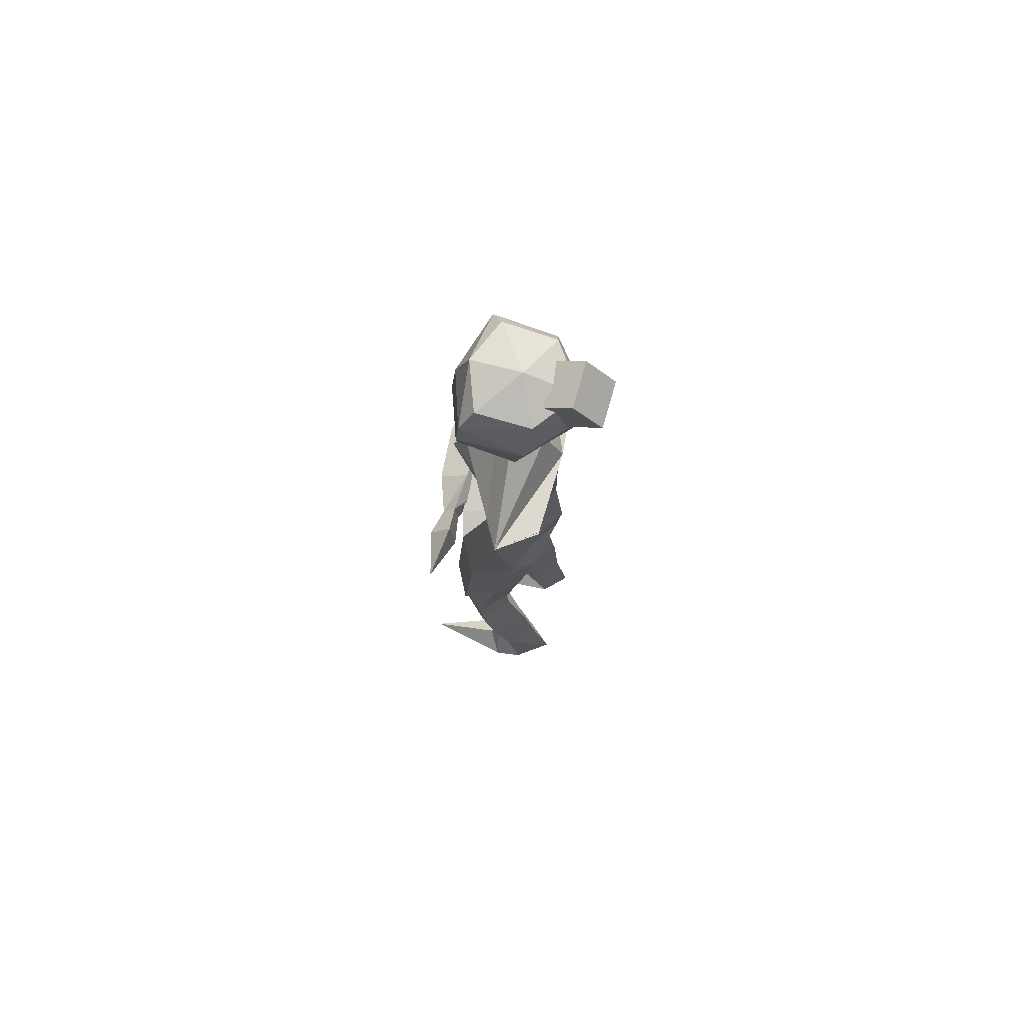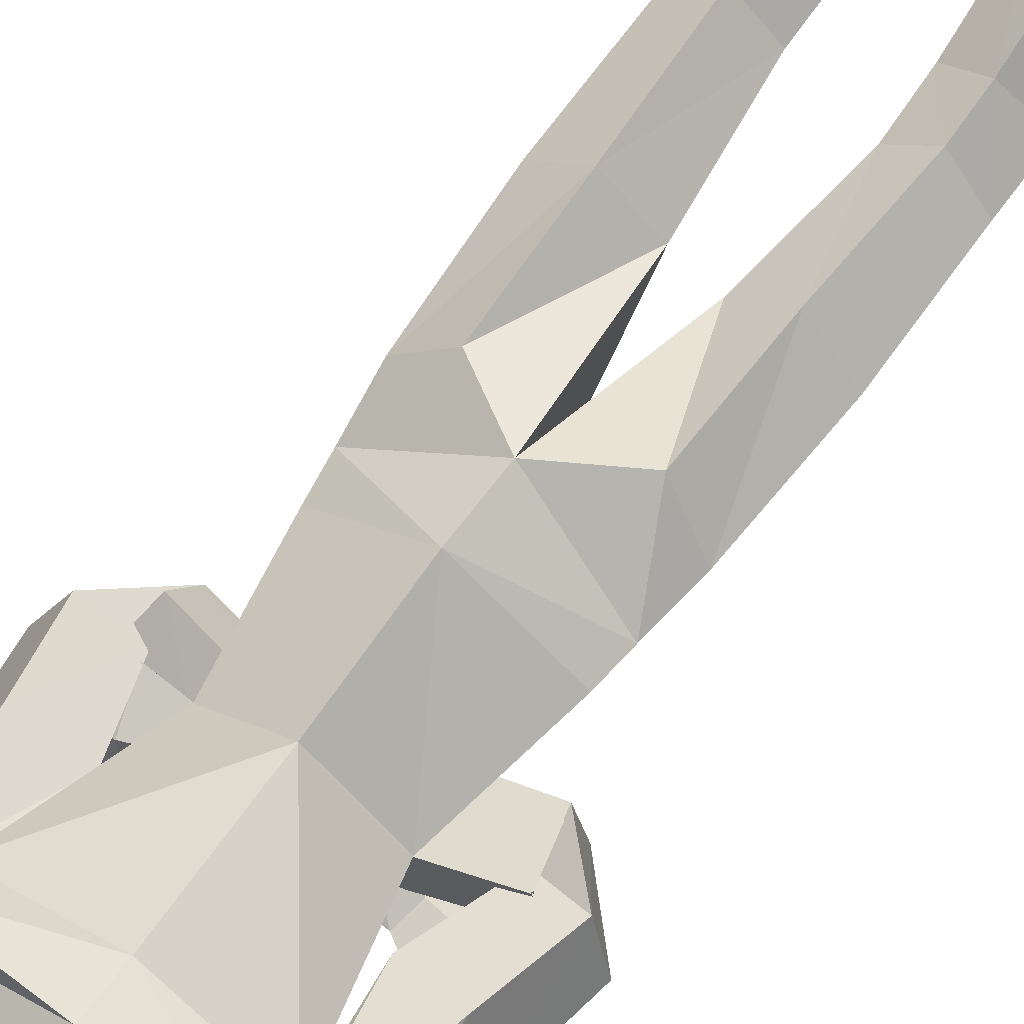
<metadata>
{"format":"obj","ext":"obj","renderer":"f3d","projection":"perspective","resolution":1024,"background":"white","views":[{"elev":74.7,"azim":-76.2,"up":"+Y"},{"elev":69.1,"azim":-144.2,"up":"+Z"}]}
</metadata>
<code>
v 2.87 159 12.37
v 2.862 164.8 7.579
v -4.659 158.8 12.08
v -4.668 164.6 7.291
v -5.027 163.4 17.7
v -5.035 169.2 12.91
v 2.503 163.6 17.99
v 2.494 169.5 13.2
v -0.5437 167 -3.935
v -0.0001899 84.31 11.45
v -0.004816 92.06 12.25
v -0 107 10.74
v 12.74 80.87 3.419
v 11.18 92.16 2.725
v 8.608 107.1 3.306
v -0.0005092 84.38 -4.804
v -0.006686 92.09 -5.183
v 0 107 -3.656
v 11.75 87.74 3.002
v 4.448 40.01 3.531
v 4.447 47.58 3.042
v 8.213 63.99 8.77
v 9.198 40.6 8.315
v 9.06 47.78 7.663
v 14.03 40.01 3.601
v 13.68 48.06 3.045
v 13.74 64.34 3.229
v 2.556 63.66 3.343
v 9.276 39.41 -1.191
v 9.062 47.86 -1.579
v 8.235 64.07 -2.345
v 7.743 79.49 -2.775
v 5.701 0.05874 9.228
v 4.941 14.38 6.756
v 4.16 26.94 5.155
v 9.196 14.92 11.05
v 9.187 27.57 10.23
v 13.49 14.39 6.805
v 14.3 26.94 5.238
v 9.246 13.85 2.486
v 9.27 26.3 0.1671
v 5.412 0.1643 2.32
v 9.2 6.31 2.16
v 9.632 3.374 0.2642
v 13.86 0.1729 2.39
v 9.598 0.1277 13.4
v 13.51 0.266 7.256
v 9.762 0.3202 -12.56
v -0.2221 160.1 -6.377
v 7.687 79.34 9.112
v -0.01972 143.7 9.061
v -0 123.9 10.72
v 13.15 124.7 7.59
v 19.11 130.1 3.837
v 4.811 137.3 3.228
v -0 127.1 -5.774
v 21.05 116.9 -2.723
v 22.75 106.9 -5.723
v 17.31 106.2 -4.492
v 14.95 128.9 10.28
v 18.24 114 3.562
v 20.4 104.5 -0.4484
v 16.66 103.1 -9.905
v 11.53 113.4 0.3901
v 14.77 104 -3.152
v 15.37 97.63 -6.581
v 14.01 129.1 1.564
v 14.29 116.3 -5.942
v 17.1 106.5 -8.447
v 15.79 101 -1.048
v 0 120.6 -7.992
v 0.01862 142.1 -1.287
v 7.076 108.7 -4.712
v -1.921 109.6 -5.356
v -8.539 109.8 -5.928
v 6.639 105.2 -10.66
v -2.264 106.7 -10.11
v -8.905 107.4 -7.956
v 5.31 99.38 -7.11
v -3.334 102.1 -7.274
v -9.543 104.5 -7.291
v 5.748 102.9 -1.166
v -2.977 104.9 -2.519
v -9.158 106.8 -5.263
v -21.21 109.6 -7.168
v -13 112.6 -5.662
v -13.59 108.6 -9.129
v -14.72 103.5 -7.998
v -14.03 107.5 -4.527
v 4.606 143.7 3.669
v -0 129.5 11.33
v -0 136 8.133
v -0 135.4 0.08541
v -0.8911 167.8 4.425
v 5.992 145.1 -2.772
v -0.9941 158 15.62
v -1.119 164.6 13.19
v 9.002 162.6 -2.701
v 6.802 166.2 -0.7731
v 0.2663 143 -4.453
v 0.1264 150.6 -7.295
v 8.37 150.8 -3.848
v -0.5957 148.5 13.37
v -0.1452 158 -6.58
v 9.69 158 -3.116
v -0.9165 155.8 15.44
v 8.44 149.6 5.857
v 6.305 165.3 8.165
v 9.219 159.1 7.601
v 9.102 157 7.401
v 0.1444 82.2 -4.057
v -12.69 80.61 3.208
v -11.41 91.94 3.885
v -8.613 107 3.334
v -11.87 87.51 3.626
v -3.42 40.79 -0.8749
v -3.594 47.88 -1.259
v -7.735 63.32 6.472
v -8.189 41.66 3.92
v -8.193 47.39 3.395
v -13 40.62 -0.7243
v -12.83 48.08 -1.151
v -13.29 64.21 1.019
v -2.093 63.79 1.04
v -8.229 39.8 -5.444
v -8.231 48.54 -5.764
v -7.793 64.75 -4.425
v -7.699 80.12 -3.128
v -3.817 1.445 8.635
v -3.291 15.73 4.973
v -2.816 28.08 2.176
v -7.564 16.57 9.196
v -7.865 29.08 7.167
v -11.84 15.53 5.028
v -12.95 27.85 2.267
v -7.574 14.68 0.7781
v -7.902 26.85 -2.725
v -3.698 0.9808 1.737
v -7.397 7.155 1.163
v -7.92 4.082 -0.4757
v -12.14 1.137 2.004
v -7.607 1.92 12.88
v -11.67 1.622 6.837
v -8.415 -0.005837 -13
v -7.582 78.53 8.671
v -13.12 124.8 7.644
v -19.1 130.1 4.214
v -4.811 137.3 3.228
v -21.04 115.8 0.4729
v -22.7 105.4 -0.4631
v -17.79 104.6 -2.188
v -14.76 130.1 10.65
v -18.03 114.2 7.125
v -20.19 104.2 5.133
v -16.12 98.45 -2.305
v -11.4 113 3.952
v -14.62 103.2 2.427
v -14.67 98.63 4.039
v -14.01 129 1.557
v -14.37 114.6 -2.75
v -17.11 104.5 -3.175
v -16.12 105 4.126
v -7.91 107.3 -4.601
v 0.9546 108.6 -5.903
v 7.532 109.3 -6.565
v -6.372 100.5 -4.752
v 2.178 103.2 -6.022
v 8.392 106.5 -5.665
v -4.866 100.7 2.008
v 3.389 103.4 -0.6159
v 9.262 105.6 -2.808
v -6.405 107.5 2.159
v 2.152 108.8 -0.4932
v 8.383 108.4 -3.704
v 20.21 110.2 -7.395
v 11.59 111.7 -8.978
v 13.03 106.8 -7.423
v 14.55 105.3 -2.539
v 13.02 110.2 -4.072
v -4.611 143.7 3.656
v -5.694 144.7 -3.217
v -9.847 162 -3.422
v -8.037 165.7 -1.341
v -8.355 150.3 -4.489
v -10.2 157.4 -3.878
v -9.085 149 5.186
v -8.169 164.8 7.611
v -10.62 158.5 6.842
v -10.35 156.3 6.657
v -0.04995 82.16 -4.163
v 2.62 159.2 12.2
v 2.613 164.6 7.728
v -4.41 159 11.93
v -4.418 164.4 7.459
v -4.765 163.4 17.36
v -4.773 168.9 12.89
v 2.265 163.7 17.63
v 2.257 169.1 13.16
v -0.5442 166.8 -3.738
v -0.0002022 84.34 11.14
v -0.004825 92.04 11.93
v -0 107.1 10.42
v 12.4 80.84 3.412
v 10.78 92.13 2.731
v 8.231 107.1 3.279
v -0.0004996 84.35 -4.551
v -0.006654 92.07 -4.868
v 0 107 -3.298
v 11.42 87.66 3.001
v 4.801 40 3.534
v 4.799 47.6 3.043
v 8.21 64 8.419
v 9.201 40.56 7.963
v 9.061 47.78 7.309
v 13.67 40 3.6
v 13.32 48.05 3.044
v 13.4 64.33 3.227
v 3.021 63.79 3.22
v 9.273 39.43 -0.8373
v 9.061 47.87 -1.226
v 8.21 64.12 -1.972
v 7.598 79.46 -2.56
v 5.962 0.001271 9.237
v 5.281 14.39 6.744
v 4.513 26.94 5.157
v 9.188 14.89 10.68
v 9.19 27.53 9.875
v 13.16 14.39 6.808
v 13.94 26.95 5.235
v 9.253 13.9 2.868
v 9.267 26.36 0.5172
v 5.601 0.002162 2.366
v 9.23 6.024 2.598
v 9.64 2.94 0.3797
v 13.68 0.002739 2.432
v 9.579 0.09031 13.03
v 13.21 0.1783 7.285
v 9.762 0.004971 -12.48
v -0.2299 160 -6.12
v 7.598 79.33 8.84
v -0.01923 143.8 8.757
v -0 123.9 10.45
v 12.88 125.1 7.501
v 18.78 130.1 4.011
v 4.545 137.1 3.305
v -0 127 -5.41
v 20.7 116.8 -2.607
v 22.43 106.8 -5.619
v 17.22 105.9 -4.572
v 14.83 129 10.06
v 18.11 114.1 3.284
v 20.27 104.6 -0.7573
v 16.6 103 -9.566
v 11.86 113.5 0.2708
v 15.09 104.2 -3.252
v 15.43 97.97 -6.496
v 13.93 129 1.837
v 14.45 116.2 -5.62
v 17.23 106.4 -8.129
v 15.83 101 -1.386
v 0 120.7 -7.649
v 0.01597 142.5 -0.974
v 7.027 108.4 -4.797
v -1.911 109.2 -5.438
v -8.628 109.2 -6.068
v 6.621 105.1 -10.31
v -2.23 106.6 -9.772
v -8.926 107.4 -7.679
v 5.388 99.72 -7.023
v -3.199 102.4 -7.186
v -9.425 105 -7.15
v 5.794 103 -1.507
v -2.88 105 -2.852
v -9.127 106.9 -5.538
v -20.31 109.4 -7.126
v -13.04 112 -5.805
v -13.6 108.6 -8.851
v -14.55 104.1 -7.85
v -13.98 107.6 -4.804
v 4.359 143.8 3.632
v -0 129.4 11.05
v -0 135.9 7.928
v -0 135.3 0.3305
v -0.8814 167.6 4.393
v 5.791 145.3 -2.648
v -0.9803 157.9 15.28
v -1.101 164.3 12.94
v 8.791 162.5 -2.524
v 6.671 165.9 -0.7291
v 0.2511 143.3 -4.26
v 0.1148 150.6 -7.028
v 8.127 150.9 -3.68
v -0.5904 148.7 13.09
v -0.1545 158 -6.319
v 9.434 158 -2.942
v -0.9064 155.9 15.12
v 8.203 149.7 5.755
v 6.135 165.1 8.041
v 8.98 159.1 7.467
v 8.854 157 7.282
v 0.3077 82.25 -3.872
v -12.35 80.59 3.197
v -11.01 91.92 3.888
v -8.236 107.1 3.306
v -11.54 87.43 3.614
v -3.773 40.78 -0.8716
v -3.946 47.89 -1.256
v -7.734 63.38 6.125
v -8.19 41.59 3.572
v -8.194 47.43 3.044
v -12.64 40.62 -0.7252
v -12.48 48.09 -1.152
v -12.95 64.21 1.016
v -2.562 63.93 0.935
v -8.227 39.85 -5.094
v -8.228 48.52 -5.412
v -7.776 64.76 -4.175
v -7.541 80.07 -2.902
v -4.078 1.392 8.654
v -3.631 15.73 4.96
v -3.169 28.08 2.177
v -7.555 16.5 8.839
v -7.867 29.01 6.82
v -11.51 15.54 5.031
v -12.6 27.86 2.262
v -7.583 14.77 1.152
v -7.901 26.94 -2.381
v -3.888 0.8261 1.8
v -7.42 6.907 1.622
v -7.931 3.66 -0.3248
v -11.96 0.9681 2.057
v -7.598 1.852 12.51
v -11.36 1.531 6.866
v -8.418 -0.3141 -12.9
v -7.494 78.56 8.399
v -12.86 125.3 7.541
v -18.76 130.1 4.388
v -4.545 137.1 3.305
v -20.69 115.7 0.5992
v -22.38 105.4 -0.3461
v -17.66 104.3 -1.956
v -14.64 130.2 10.41
v -17.91 114.3 6.828
v -20.06 104.2 4.806
v -16.1 98.7 -2.063
v -11.73 113.2 3.817
v -14.94 103.3 2.313
v -14.77 98.87 3.799
v -13.93 129 1.83
v -14.51 114.6 -2.412
v -17.24 104.4 -2.844
v -16.13 104.7 3.881
v -7.814 107 -4.36
v 0.9919 108.4 -5.653
v 7.696 108.9 -6.175
v -6.387 100.8 -4.5
v 2.114 103.4 -5.763
v 8.386 106.7 -5.463
v -4.99 100.9 1.773
v 3.211 103.6 -0.8336
v 9.069 106 -3.192
v -6.417 107.2 1.913
v 2.09 108.5 -0.7236
v 8.379 108.2 -3.904
v 19.33 110 -7.194
v 11.71 111.3 -8.563
v 13.02 107 -7.218
v 14.31 105.7 -2.926
v 13 110 -4.271
v -4.365 143.8 3.618
v -5.517 144.9 -3.079
v -9.643 161.9 -3.23
v -7.896 165.5 -1.287
v -8.132 150.4 -4.303
v -9.954 157.4 -3.685
v -8.847 149.1 5.102
v -7.976 164.6 7.5
v -10.37 158.4 6.726
v -10.09 156.4 6.556
v -0.3077 82.25 -3.872
o Ноль_объект.2
f 127 190 16
f 3 4 6
f 5 6 8
f 7 8 2
f 2 8 6
f 7 1 3
f 105 102 107
f 15 53 71
f 53 67 56
f 93 54 55
f 39 25 29
f 19 13 50
f 11 12 15
f 105 98 49
f 19 10 11
f 13 19 32
f 14 15 18
f 51 103 107
f 33 42 44
f 54 60 91
f 92 55 54
f 106 96 109
f 81 88 89
f 87 85 88
f 84 89 86
f 88 85 89
f 75 86 87
f 89 85 86
f 50 10 19
f 34 35 37
f 30 31 28
f 35 20 23
f 83 74 73
f 47 38 40
f 46 36 38
f 31 111 28
f 82 79 80
f 36 37 39
f 19 14 17
f 42 48 44
f 41 29 20
f 43 44 45
f 74 77 76
f 23 24 26
f 77 78 81
f 27 13 32
f 40 41 35
f 66 63 76
f 24 22 27
f 80 81 84
f 22 50 13
f 70 82 73
f 43 40 34
f 83 84 75
f 38 39 41
f 78 87 88
f 86 85 87
f 96 97 108
f 54 57 61
f 57 58 62
f 58 59 63
f 68 69 58
f 77 80 79
f 93 56 67
f 60 61 64
f 61 62 65
f 62 63 66
f 82 70 66
f 44 48 45
f 53 64 68
f 64 65 69
f 65 66 70
f 72 93 55
f 67 68 57
f 69 70 59
f 10 28 111
f 33 34 36
f 59 73 76
f 25 26 30
f 74 75 78
f 29 30 21
f 19 16 32
f 26 27 31
f 98 9 49
f 99 94 9
f 97 94 108
f 12 52 53
f 52 91 60
f 51 90 55
f 37 23 25
f 20 21 24
f 21 28 22
f 28 50 22
f 95 102 101
f 104 101 102
f 107 102 95
f 94 99 108
f 108 99 98
f 109 98 105
f 107 103 106
f 98 99 9
f 90 95 100
f 28 10 50
f 31 32 16
f 185 189 186
f 114 18 71
f 146 71 56
f 93 148 147
f 135 137 125
f 115 145 112
f 11 113 114
f 185 104 49
f 115 113 11
f 112 128 115
f 113 17 18
f 51 180 186
f 129 139 140
f 147 92 91
f 92 147 148
f 106 189 188
f 171 174 179
f 177 178 175
f 174 165 176
f 178 179 175
f 165 168 177
f 179 176 175
f 145 115 10
f 130 132 133
f 126 117 124
f 131 133 119
f 173 172 163
f 143 139 136
f 142 143 134
f 127 124 190
f 172 173 170
f 132 134 135
f 115 16 17
f 138 140 144
f 137 131 116
f 139 143 141
f 164 163 166
f 119 121 122
f 167 170 171
f 123 127 128
f 136 130 131
f 158 169 166
f 120 122 123
f 170 173 174
f 118 123 112
f 162 151 163
f 139 129 130
f 173 164 165
f 134 136 137
f 168 171 178
f 176 177 175
f 96 188 187
f 147 152 153
f 149 153 154
f 150 154 155
f 160 149 150
f 167 166 169
f 93 147 159
f 152 146 156
f 153 156 157
f 154 157 158
f 172 169 158
f 140 141 144
f 146 159 160
f 156 160 161
f 157 161 162
f 72 180 148
f 159 147 149
f 161 150 151
f 10 16 190
f 129 142 132
f 151 155 166
f 121 125 126
f 164 167 168
f 125 116 117
f 115 128 16
f 122 126 127
f 182 49 9
f 183 9 94
f 97 187 94
f 12 114 146
f 52 146 152
f 51 92 148
f 133 135 121
f 116 119 120
f 117 120 118
f 124 118 145
f 181 100 101
f 104 185 184
f 186 180 181
f 94 187 183
f 187 188 182
f 188 189 185
f 186 189 106
f 182 9 183
f 180 72 100
f 124 145 10
f 127 16 128
f 3 6 5
f 5 8 7
f 7 2 1
f 2 6 4
f 7 3 5
f 105 107 110
f 15 71 18
f 53 56 71
f 39 29 41
f 11 15 14
f 105 49 104
f 19 11 14
f 14 18 17
f 51 107 90
f 33 44 43
f 54 91 92
f 106 109 110
f 81 89 84
f 84 86 75
f 75 87 78
f 34 37 36
f 30 28 21
f 35 23 37
f 83 73 82
f 47 40 43
f 46 38 47
f 82 80 83
f 36 39 38
f 19 17 16
f 41 20 35
f 43 45 47
f 74 76 73
f 23 26 25
f 77 81 80
f 27 32 31
f 40 35 34
f 66 76 79
f 24 27 26
f 80 84 83
f 22 13 27
f 70 73 59
f 43 34 33
f 83 75 74
f 38 41 40
f 78 88 81
f 96 108 109
f 54 61 60
f 57 62 61
f 58 63 62
f 68 58 57
f 77 79 76
f 93 67 54
f 60 64 53
f 61 65 64
f 62 66 65
f 82 66 79
f 53 68 67
f 64 69 68
f 65 70 69
f 72 55 90
f 67 57 54
f 69 59 58
f 10 111 16
f 33 36 46
f 59 76 63
f 25 30 29
f 74 78 77
f 29 21 20
f 26 31 30
f 12 53 15
f 52 60 53
f 51 55 92
f 37 25 39
f 20 24 23
f 21 22 24
f 95 101 100
f 104 102 105
f 107 95 90
f 108 98 109
f 109 105 110
f 107 106 110
f 90 100 72
f 31 16 111
f 185 186 184
f 114 71 146
f 146 56 159
f 135 125 121
f 11 114 12
f 185 49 182
f 115 11 10
f 113 18 114
f 51 186 103
f 129 140 138
f 147 91 152
f 106 188 96
f 171 179 178
f 174 176 179
f 165 177 176
f 130 133 131
f 126 124 127
f 131 119 116
f 173 163 164
f 143 136 134
f 142 134 132
f 172 170 169
f 132 135 133
f 115 17 113
f 137 116 125
f 139 141 140
f 164 166 167
f 119 122 120
f 167 171 168
f 123 128 112
f 136 131 137
f 158 166 155
f 120 123 118
f 170 174 171
f 118 112 145
f 162 163 172
f 139 130 136
f 173 165 174
f 134 137 135
f 168 178 177
f 96 187 97
f 147 153 149
f 149 154 150
f 150 155 151
f 160 150 161
f 167 169 170
f 93 159 56
f 152 156 153
f 153 157 154
f 154 158 155
f 172 158 162
f 146 160 156
f 156 161 157
f 157 162 158
f 72 148 93
f 159 149 160
f 161 151 162
f 10 190 124
f 129 132 130
f 151 166 163
f 121 126 122
f 164 168 165
f 125 117 126
f 122 127 123
f 12 146 52
f 52 152 91
f 51 148 180
f 133 121 119
f 116 120 117
f 117 118 124
f 181 101 184
f 104 184 101
f 186 181 184
f 187 182 183
f 188 185 182
f 186 106 103
f 180 100 181
f 206 380 317
f 196 194 193
f 198 196 195
f 192 198 197
f 196 198 192
f 193 191 197
f 297 292 295
f 261 243 205
f 246 257 243
f 245 244 283
f 219 215 229
f 240 203 209
f 205 202 201
f 239 288 295
f 201 200 209
f 222 209 203
f 208 205 204
f 297 293 241
f 234 232 223
f 281 250 244
f 244 245 282
f 299 286 296
f 279 278 271
f 278 275 277
f 276 279 274
f 279 275 278
f 277 276 265
f 276 275 279
f 209 200 240
f 227 225 224
f 218 221 220
f 213 210 225
f 263 264 273
f 230 228 237
f 228 226 236
f 218 301 221
f 270 269 272
f 229 227 226
f 207 204 209
f 234 238 232
f 210 219 231
f 235 234 233
f 266 267 264
f 216 214 213
f 271 268 267
f 222 203 217
f 225 231 230
f 266 253 256
f 217 212 214
f 274 271 270
f 203 240 212
f 263 272 260
f 224 230 233
f 265 274 273
f 231 229 228
f 278 277 268
f 277 275 276
f 298 287 286
f 251 247 244
f 252 248 247
f 253 249 248
f 248 259 258
f 269 270 267
f 257 246 283
f 254 251 250
f 255 252 251
f 256 253 252
f 256 260 272
f 235 238 234
f 258 254 243
f 259 255 254
f 260 256 255
f 245 283 262
f 247 258 257
f 249 260 259
f 301 218 200
f 226 224 223
f 266 263 249
f 220 216 215
f 268 265 264
f 211 220 219
f 222 206 209
f 221 217 216
f 239 199 288
f 199 284 289
f 298 284 287
f 243 242 202
f 250 281 242
f 245 280 241
f 215 213 227
f 214 211 210
f 212 218 211
f 212 240 218
f 291 292 285
f 292 291 294
f 285 292 297
f 298 289 284
f 288 289 298
f 295 288 299
f 296 293 297
f 199 289 288
f 290 285 280
f 240 200 218
f 206 222 221
f 376 379 375
f 261 208 304
f 246 261 336
f 337 338 283
f 315 327 325
f 302 335 305
f 304 303 201
f 239 294 375
f 201 303 305
f 305 318 302
f 208 207 303
f 376 370 241
f 330 329 319
f 281 282 337
f 338 337 282
f 378 379 296
f 369 364 361
f 365 368 367
f 366 355 364
f 365 369 368
f 367 358 355
f 365 366 369
f 200 305 335
f 323 322 320
f 314 307 316
f 309 323 321
f 353 362 363
f 326 329 333
f 324 333 332
f 380 314 317
f 360 363 362
f 325 324 322
f 207 206 305
f 334 330 328
f 306 321 327
f 331 333 329
f 356 353 354
f 312 311 309
f 361 360 357
f 318 317 313
f 321 320 326
f 356 359 348
f 313 312 310
f 364 363 360
f 302 313 308
f 353 341 352
f 320 319 329
f 355 354 363
f 327 326 324
f 368 361 358
f 365 367 366
f 377 378 286
f 343 342 337
f 344 343 339
f 345 344 340
f 340 339 350
f 359 356 357
f 349 337 283
f 346 336 342
f 347 346 343
f 348 347 344
f 348 359 362
f 334 331 330
f 350 349 336
f 351 350 346
f 352 351 347
f 338 370 262
f 339 337 349
f 341 340 351
f 380 206 200
f 322 332 319
f 356 345 341
f 316 315 311
f 358 357 354
f 307 306 315
f 206 318 305
f 317 316 312
f 199 239 372
f 284 199 373
f 284 377 287
f 336 304 202
f 342 336 242
f 338 282 241
f 311 325 323
f 310 309 306
f 308 310 307
f 335 308 314
f 291 290 371
f 374 375 294
f 371 370 376
f 373 377 284
f 372 378 377
f 375 379 378
f 296 379 376
f 373 199 372
f 290 262 370
f 200 335 314
f 318 206 317
f 195 196 193
f 197 198 195
f 191 192 197
f 194 196 192
f 195 193 197
f 300 297 295
f 208 261 205
f 261 246 243
f 231 219 229
f 204 205 201
f 294 239 295
f 204 201 209
f 207 208 204
f 280 297 241
f 233 234 223
f 282 281 244
f 300 299 296
f 274 279 271
f 265 276 274
f 268 277 265
f 226 227 224
f 211 218 220
f 227 213 225
f 272 263 273
f 233 230 237
f 237 228 236
f 273 270 272
f 228 229 226
f 206 207 209
f 225 210 231
f 237 235 233
f 263 266 264
f 215 216 213
f 270 271 267
f 221 222 217
f 224 225 230
f 269 266 256
f 216 217 214
f 273 274 270
f 217 203 212
f 249 263 260
f 223 224 233
f 264 265 273
f 230 231 228
f 271 278 268
f 299 298 286
f 250 251 244
f 251 252 247
f 252 253 248
f 247 248 258
f 266 269 267
f 244 257 283
f 243 254 250
f 254 255 251
f 255 256 252
f 269 256 272
f 257 258 243
f 258 259 254
f 259 260 255
f 280 245 262
f 244 247 257
f 248 249 259
f 206 301 200
f 236 226 223
f 253 266 249
f 219 220 215
f 267 268 264
f 210 211 219
f 220 221 216
f 205 243 202
f 243 250 242
f 282 245 241
f 229 215 227
f 213 214 210
f 214 212 211
f 290 291 285
f 295 292 294
f 280 285 297
f 299 288 298
f 300 295 299
f 300 296 297
f 262 290 280
f 301 206 221
f 374 376 375
f 336 261 304
f 349 246 336
f 311 315 325
f 202 304 201
f 372 239 375
f 200 201 305
f 304 208 303
f 293 376 241
f 328 330 319
f 342 281 337
f 286 378 296
f 368 369 361
f 369 366 364
f 366 367 355
f 321 323 320
f 317 314 316
f 306 309 321
f 354 353 363
f 324 326 333
f 322 324 332
f 359 360 362
f 323 325 322
f 303 207 305
f 315 306 327
f 330 331 329
f 357 356 354
f 310 312 309
f 358 361 357
f 302 318 313
f 327 321 326
f 345 356 348
f 308 313 310
f 361 364 360
f 335 302 308
f 362 353 352
f 326 320 329
f 364 355 363
f 325 327 324
f 367 368 358
f 287 377 286
f 339 343 337
f 340 344 339
f 341 345 340
f 351 340 350
f 360 359 357
f 246 349 283
f 343 346 342
f 344 347 343
f 345 348 344
f 352 348 362
f 346 350 336
f 347 351 346
f 348 352 347
f 283 338 262
f 350 339 349
f 352 341 351
f 314 380 200
f 320 322 319
f 353 356 341
f 312 316 311
f 355 358 354
f 316 307 315
f 313 317 312
f 242 336 202
f 281 342 242
f 370 338 241
f 309 311 323
f 307 310 306
f 314 308 307
f 374 291 371
f 291 374 294
f 374 371 376
f 373 372 377
f 372 375 378
f 293 296 376
f 371 290 370

</code>
